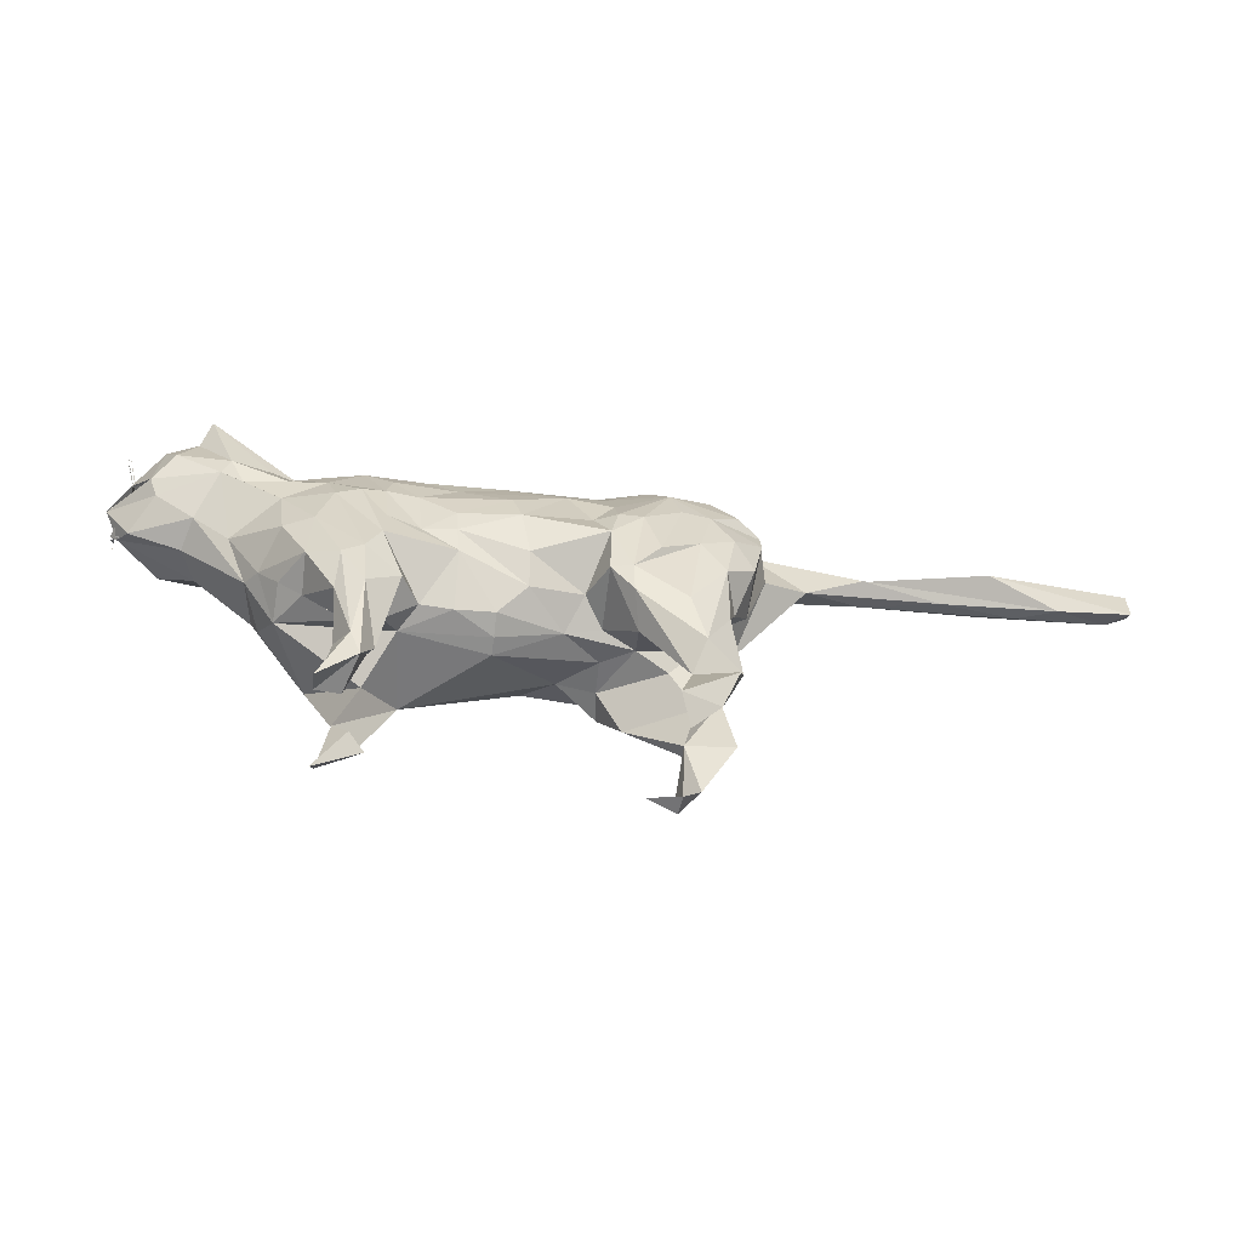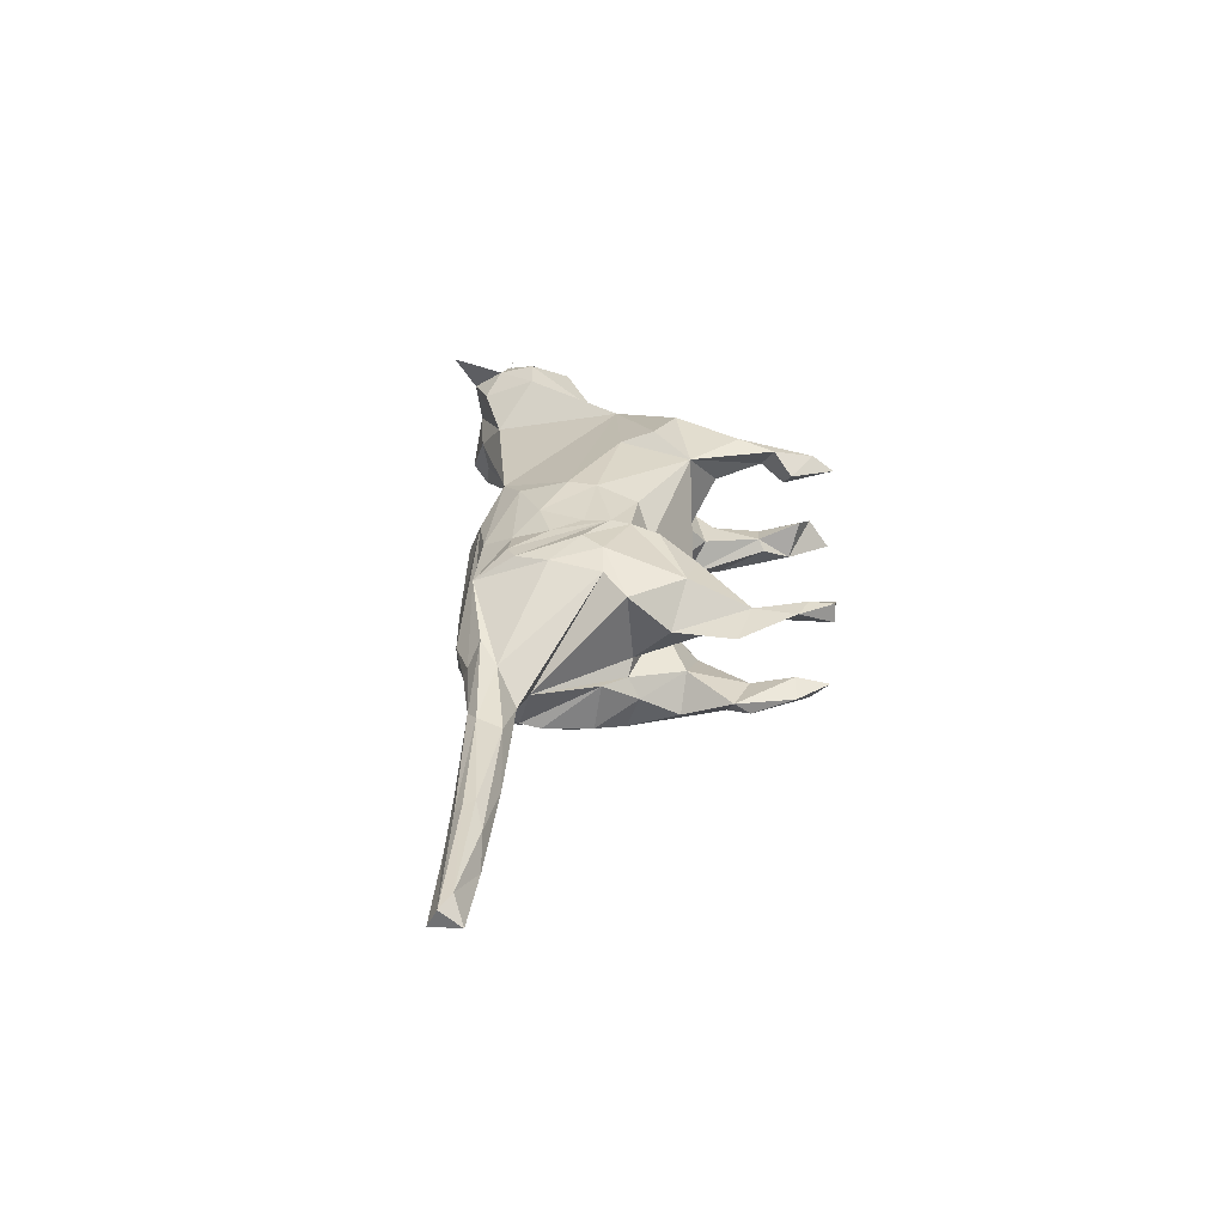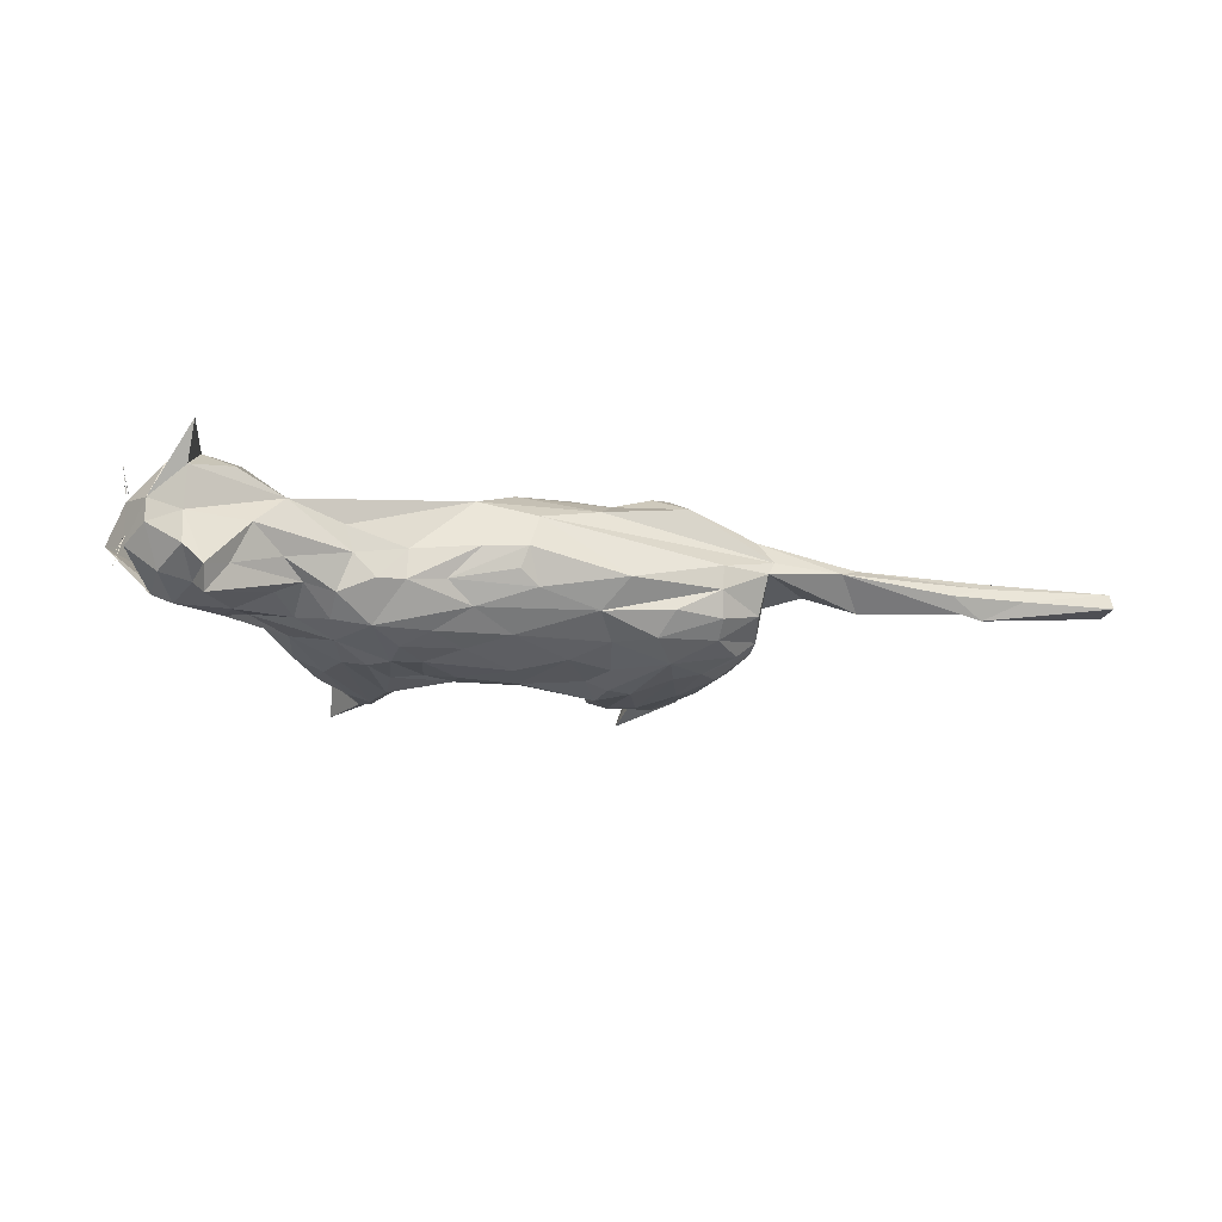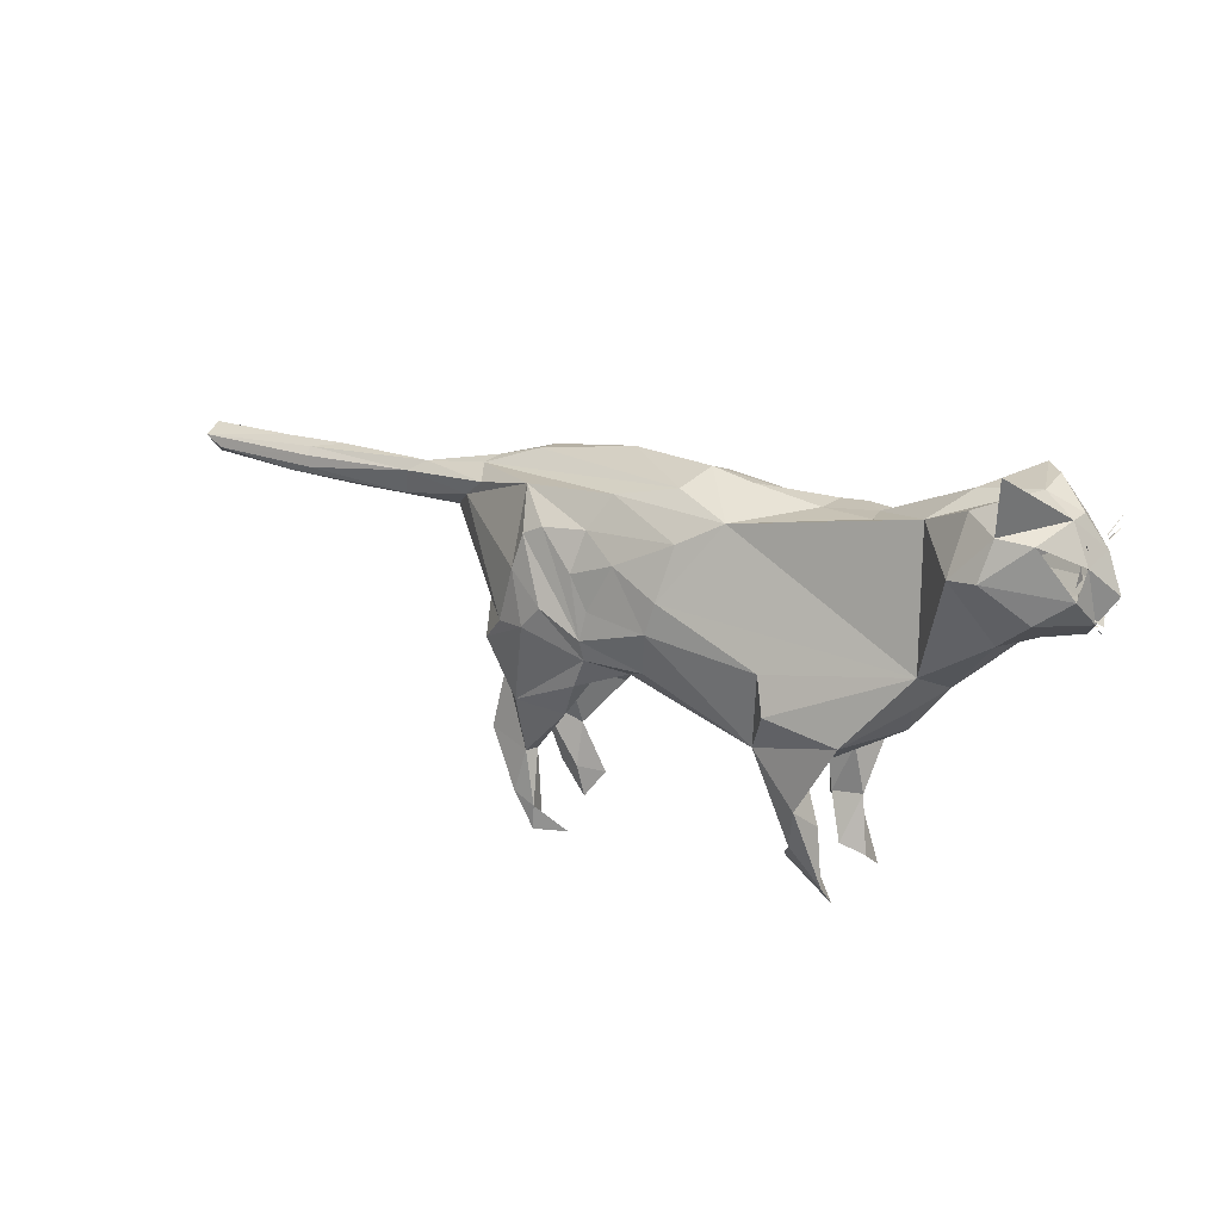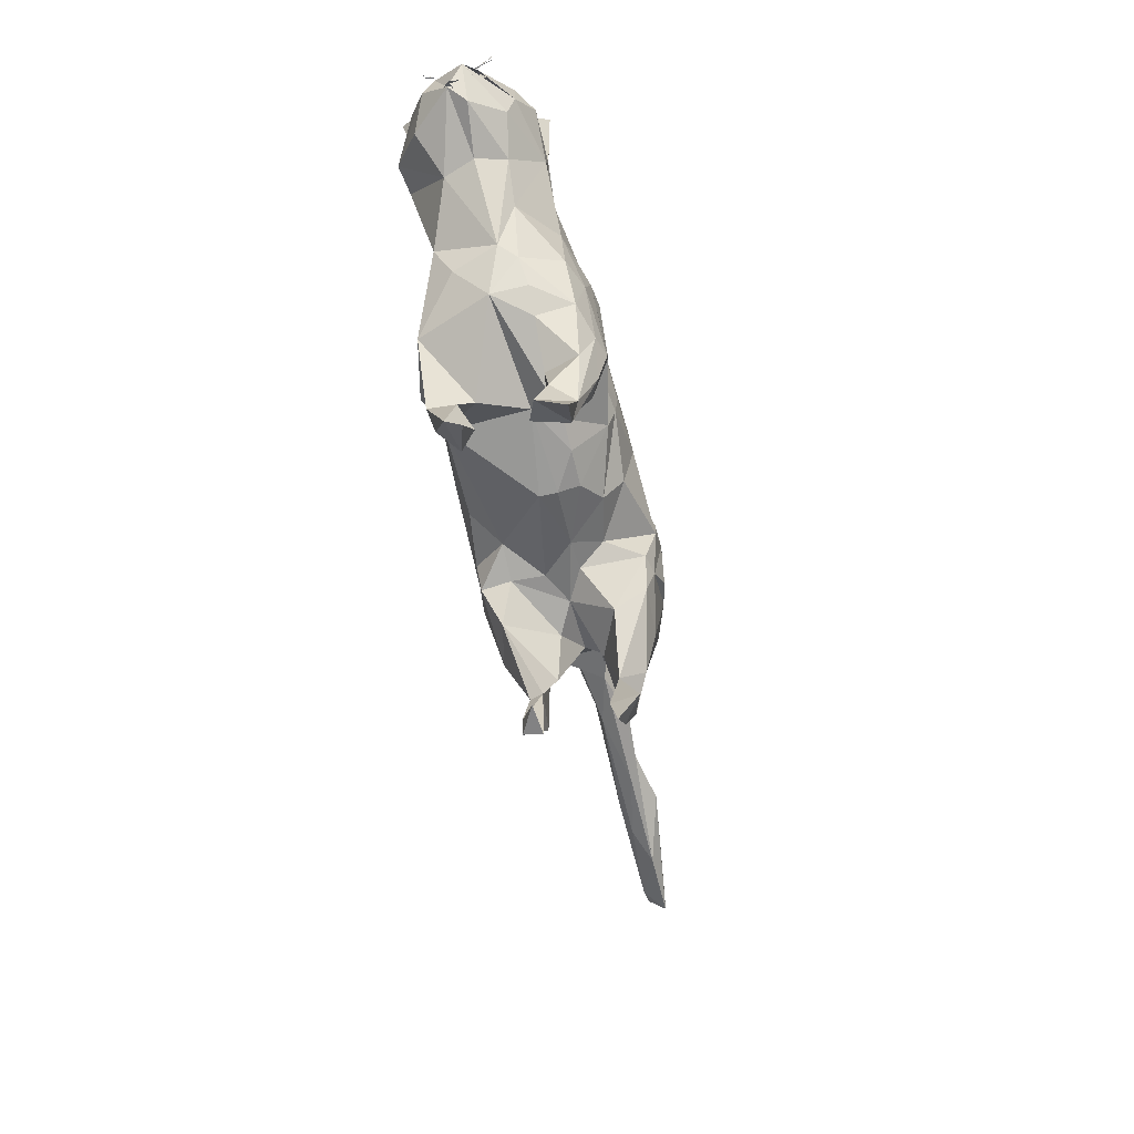
<metadata>
{"format":"obj","ext":"obj","renderer":"f3d","projection":"perspective","resolution":1024,"background":"white","views":[{"elev":-58.2,"azim":175.3,"up":"+Y"},{"elev":31.9,"azim":-84.9,"up":"+Z"},{"elev":-19.9,"azim":168.3,"up":"+Z"},{"elev":20.3,"azim":34.3,"up":"+Y"},{"elev":-63.1,"azim":103.3,"up":"+Y"}]}
</metadata>
<code>
g default
v -5.922 7.88 -3.504
v 8.772 15.51 -0.2418
v 10.22 15.59 -2.9
v 0.974 8.662 -3.185
v 9.448 15.38 -1.737
v 6.961 6.969 3.5e-05
v 3.939 2.498 1.098
v 13.17 14.79 -1.784
v 12.82 13.52 0.6815
v 11.2 13.5 -2.622
v 3.803 5.236 1.214
v 3.224 3.149 -1.724
v -8.286 7.779 -0.5661
v -5.686 0.4045 1.445
v -13.47 11.63 -0.5461
v 12.93 14.55 -0.747
v -4.332 11.03 -3.146
v 4.467 14.01 -1.348
v 1.029 13.48 -1.969
v -7.632 1.767 2.051
v 11.79 14.72 -1.968
v -8.855 3.877 1.646
v 13.3 12.19 0.8181
v 11.04 16.07 -1.409
v 13.33 12.34 0.9658
v 4.987 1.345 -1.199
v -8.349 6.237 1.488
v 13.5 12.36 -0.6991
v -8.797 11.79 -2.585
v -7.183 3.414 1.928
v -0.5177 5.972 -0.6736
v 13.18 15.21 1.592
v -6.816 0.4608 2.057
v -6.765 1.384 2.073
v -9.571 13.61 3.7e-05
v 5.272 10.42 -3.287
v 4.597 3.429 -1.586
v 3.569 10.79 -3.273
v 12.83 14.06 -0.918
v 13.5 12.36 0.6992
v 8.698 12.32 -2.402
v 13.34 12.31 0.9498
v 13.39 12.54 0.8639
v 7.638 8.207 -1.191
v 13.26 14.97 -1.692
v -5.048 5.992 -2.958
v -6.897 5.799 2.887
v 2.017 13.89 -1.155
v 3.388 13.91 -0.1669
v 13.17 14.79 1.784
v -5.049 5.516 2.487
v -7.029 3.388 1.411
v -5.328 6.807 3.7e-05
v 13.43 12.53 0.8462
v 3.189 5.561 -1.373
v -7.464 4.926 0.9513
v -6.502 6.496 0.6224
v -4.107 6.996 1.96
v -4.132 6.935 0.6613
v -0.4796 5.895 3.7e-05
v -2.706 7.379 1.951
v -1.526 7.978 2.931
v -3.731 8.06 3.224
v -4.215 6.975 3.128
v -6.103 8.874 3.566
v -3.802 8.803 3.397
v 11.73 12.1 -1.718
v 13.28 12.21 -0.8413
v -7.285 8.773 3.225
v 7.114 12.46 -2.459
v -8.207 7.837 2.782
v -3.608 9.837 -3.237
v 13 14.42 0.7812
v 4.893 0.5348 -2.335
v -7.826 7.637 3.7e-05
v -9.926 11.17 -0.4469
v -10.33 12.24 1.007
v 11.08 15.85 -0.1442
v -6.719 13.59 2.267
v -6.094 13.97 -1.732
v -6.294 12.11 3.129
v -6.685 10.81 3.269
v -5.325 9.727 3.585
v -7.852 13.71 -1.863
v -4.331 11.03 3.147
v -3.608 9.837 3.237
v 12.31 15.25 -0.4442
v -1.169 9.584 3.404
v 3.011 9.041 3.115
v -0.8132 10.74 3.31
v 2.624 6.22 2.669
v -4.996 6.925 -3.293
v 5.901 7.022 2.851
v 2.337 12.65 -2.668
v 5.901 7.022 -2.85
v 3.392 9.069 -3.305
v -4.215 6.975 -3.128
v 3.413 7.737 3.458
v -0.4947 12.65 2.626
v -2.676 11.61 3.055
v -4.063 12.48 2.585
v -5.568 12.44 3.004
v -3.435 13.67 1.862
v -9.88 13.38 0.5291
v 3.99 2.916 -2.467
v -1.16 14.14 1.324
v 1.029 13.48 1.969
v 6.845 7.341 -1.391
v 5.583 14.07 0.4825
v 7.668 14.59 1.063
v -9.347 12.96 -1.417
v 9.448 15.38 1.737
v -8.749 3.904 -1.189
v 3.413 7.737 -3.457
v 9.24 13.36 2.623
v 8.898 10.09 -1.337
v 8.062 9.639 1.84
v 7.638 8.207 1.191
v 0.8573 6.21 -1.509
v 7.871 13.74 -2.046
v 3.903 6.669 -3.515
v -9.584 11.61 -1.93
v 11.79 14.72 1.968
v 6.935 13.83 -1.647
v 0.8532 7.792 -2.876
v 13.34 12.31 -0.9497
v 13.49 12.38 0.7177
v -23.25 12.68 3.8e-05
v 13.3 12.33 0.9695
v 13 13.93 0.7329
v -1.17 9.584 -3.404
v 9.24 13.36 -2.623
v -6.897 5.799 -2.887
v -5.325 9.726 -3.585
v 13.3 12.19 -0.8181
v -8.521 9.781 -2.835
v 13.23 11.93 0.2634
v 10.61 14.88 2.317
v 12.31 15.25 0.4443
v 10.34 13.49 2.816
v 12.97 14.43 -0.7827
v 10.61 14.88 -2.316
v -1.159 14.14 -1.324
v -1.526 7.978 -2.931
v -3.435 13.67 -1.862
v -8.585 7.337 -1.298
v -1.571 7.004 -2.136
v 13.43 12.53 -0.8461
v -7.284 8.773 -3.225
v 12.08 11.93 0.2996
v -7.47 4.195 -2.345
v -4.132 6.935 -0.6612
v 12.88 12.94 1.182
v 12.82 13.42 1.171
v -8.301 5.849 -2.092
v 13.27 12.18 -0.811
v 13.18 15.21 -1.592
v -5.567 13.21 -2.57
v 1.105 11.71 -2.934
v 13.47 12.34 -0.7017
v 13.34 11.91 0.003888
v 2.624 6.22 -2.669
v 13 14.42 -0.7811
v -9.146 8.672 -0.4399
v 12.83 14.06 0.9181
v -0.4948 12.65 -2.626
v 12.96 14.06 -0.902
v -2.854 6.601 -0.613
v 2.422 10.68 -3.179
v 2.051 6.394 -1.499
v 13.13 11.97 0.1348
v -7.033 1.735 -1.029
v -6.926 0.4351 -1.334
v 10.26 10.89 0.9495
v 11.73 12.1 1.718
v 2.734 6.216 -0.493
v -0.8132 10.74 -3.31
v 7.176 10.9 -2.625
v -6.558 1.18 -2.215
v 13.3 12.33 -0.9694
v -0.4637 14.39 -0.7606
v 4.32 4.359 2.799
v 12.98 14.49 0.7713
v 13.29 11.67 3.6e-05
v 5.897 12.75 -2.53
v 3.99 2.916 2.467
v 4.475 12.86 -2.705
v 4.597 3.428 1.586
v -7.802 14.13 3.7e-05
v -3.481 7.407 -1.704
v -18.08 12.32 -0.7334
v 5.798 13.69 -1.868
v -7.724 10.91 -3.034
v -8.207 7.837 -2.781
v 10.29 11.22 -1.427
v 4.39 10.6 -3.397
v -7.734 14.08 -0.8969
v -7.029 3.388 -1.411
v 12.98 14.49 -0.7712
v 2.181 8.766 -3.028
v 3.5 3.384 -1.33
v -7.335 5.716 -0.8066
v 4.121 1.75 -0.8363
v 10.29 16.16 -2.094
v 1.037 9.554 -3.302
v 12.98 14.46 0.7864
v 13.42 12.55 0.8573
v -7.831 13 -2.441
v 3.388 11.85 -3.055
v 13.28 12.21 0.8413
v -6.685 10.81 -3.268
v 13.07 12.17 0.3177
v -0.7158 14.66 3.7e-05
v 5.795 8.835 -3.175
v -6.926 0.4351 1.334
v 11.04 16.07 1.41
v 3.599 2.132 -2.174
v 4.998 0.4963 1.156
v -4.354 14.56 -0.8329
v -5.277 5.368 -1.673
v 3.387 2.192 1.687
v -6.294 12.11 -3.129
v 9.507 12.53 -2.598
v 12.26 12.01 -0.1969
v 13.49 12.38 -0.7175
v 12.97 14.43 0.7828
v 4.932 1.351 1.849
v 12.82 13.52 -0.6814
v 10.68 10.88 -0.2678
v 12.82 13.42 -1.171
v -4.064 12.48 -2.584
v 13.27 12.18 0.8111
v -11.46 11.43 4.2e-05
v 10.9 16.92 2.727
v -9.347 12.96 1.417
v 3.445 13.94 -1.311
v 5.642 11.71 -2.941
v -13.47 11.63 0.5463
v -12.56 12.99 0.4474
v -8.586 3.303 -1.692
v 12.9 14.55 -0.7555
v 11.99 12.66 -2.057
v -13.23 12.57 0.7673
v 13.33 12.34 -0.9657
v 7.669 14.59 -1.063
v -9.255 8.927 -2.226
v -17.85 11.91 0.7967
v -16.81 12.82 3.8e-05
v -19.1 11.54 0.5258
v -16.32 11.32 4.4e-05
v -18.18 12.6 0.434
v 12.92 14.54 0.7613
v -19.65 12.71 3.5e-05
v -9.602 10.82 -2.103
v -20.58 11.39 3.8e-05
v -18.08 12.32 0.7335
v 0.8667 14.35 3.7e-05
v -22.48 11.93 0.7598
v -23.24 11.52 3.5e-05
v -23.27 12.31 0.6926
v 13.19 11.85 -0.0544
v 13.14 11.68 -0.137
v 8.144 8.525 -0.5557
v -4.215 8.636 -3.565
v 13.47 12.34 0.7018
v 4.683 6.571 -3.271
v 4.747 5.122 -2.697
v 12.98 14.46 -0.7863
v 12.63 11.38 -0.5088
v 6.899 8.862 -2.708
v 3.742 5.096 -3.129
v 12.9 14.55 0.7556
v -0.5482 6.226 -1.508
v -2.676 11.61 -3.055
v 13.39 12.54 -0.8637
v -7.958 1.67 -1.39
v 13.23 12.15 -0.2994
v 13.42 12.55 -0.8572
v -4.454 9.857 -3.541
v 5.946 6.619 -1.394
v 13.26 14.97 1.693
v 13.62 12.8 -0.5026
v 5.308 14.04 -0.5057
v 4.324 5.267 -1.367
g initialShadingGroup grp1
f 53 58 57
f 51 56 57
f 200 125 4
f 150 261 224
f 270 44 95
f 57 58 51
f 52 56 51
f 108 6 280
f 203 217 26
f 242 10 21
f 73 226 50
f 236 187 19
f 3 132 120
f 52 51 30
f 84 197 80
f 213 143 219
f 30 34 52
f 207 43 54
f 44 263 6
f 34 30 20
f 131 177 205
f 145 143 19
f 185 237 187
f 49 236 257
f 178 237 41
f 250 249 255
f 30 51 47
f 159 209 169
f 190 147 168
f 130 282 167
f 138 234 216
f 30 22 20
f 10 242 223
f 217 105 74
f 67 282 269
f 114 96 196
f 78 87 24
f 138 123 139
f 204 78 24
f 230 39 228
f 22 52 20
f 190 168 152
f 256 251 260
f 52 22 27
f 27 22 30
f 95 214 270
f 233 238 250
f 243 238 77
f 217 74 26
f 47 27 30
f 276 173 172
f 195 116 223
f 260 258 256
f 38 209 187
f 71 76 75
f 155 202 146
f 48 257 236
f 69 233 76
f 233 69 77
f 76 71 69
f 79 235 77
f 69 82 77
f 79 77 82
f 71 75 27
f 17 231 274
f 71 27 47
f 211 193 222
f 48 19 143
f 38 237 196
f 65 71 47
f 71 65 69
f 36 196 237
f 47 51 64
f 65 47 63
f 64 63 47
f 144 190 264
f 267 37 105
f 65 63 83
f 178 270 214
f 65 82 69
f 82 65 83
f 66 83 63
f 79 82 81
f 76 122 164
f 83 81 82
f 104 235 79
f 205 4 131
f 189 35 104
f 104 106 189
f 219 189 106
f 79 103 104
f 106 104 103
f 213 219 106
f 106 107 213
f 257 213 107
f 49 257 107
f 107 109 49
f 17 274 72
f 107 110 109
f 110 283 109
f 283 110 2
f 41 132 223
f 110 78 2
f 146 246 194
f 29 122 208
f 216 78 110
f 216 110 112
f 18 192 187
f 112 110 115
f 276 113 240
f 142 21 10
f 149 133 194
f 115 140 138
f 111 208 122
f 201 217 203
f 169 38 200
f 132 142 10
f 174 140 115
f 175 140 174
f 115 117 174
f 26 74 105
f 152 168 53
f 143 213 181
f 174 171 175
f 178 116 270
f 263 229 174
f 229 171 174
f 174 117 263
f 118 6 263
f 118 263 117
f 87 139 167
f 128 260 253
f 117 115 110
f 103 107 106
f 107 103 99
f 173 276 179
f 79 101 103
f 101 99 103
f 284 55 201
f 101 100 99
f 10 223 132
f 90 99 100
f 99 90 107
f 117 107 90
f 117 90 89
f 117 110 107
f 89 98 117
f 91 98 89
f 102 81 66
f 117 98 93
f 91 93 98
f 93 118 117
f 200 96 125
f 119 125 170
f 118 93 6
f 124 70 185
f 70 120 132
f 134 264 92
f 196 36 114
f 11 6 93
f 121 271 162
f 182 11 93
f 181 213 48
f 254 122 193
f 279 264 134
f 11 182 188
f 1 149 211
f 147 144 4
f 170 176 119
f 227 7 188
f 182 227 188
f 227 182 186
f 84 111 197
f 93 91 182
f 274 159 177
f 44 116 263
f 89 88 91
f 62 91 88
f 61 91 62
f 88 89 90
f 60 59 168
f 31 168 273
f 61 60 91
f 60 61 59
f 284 267 280
f 60 176 91
f 11 91 176
f 72 279 17
f 11 188 91
f 186 91 188
f 186 182 91
f 124 245 5
f 102 79 81
f 3 142 132
f 282 171 269
f 151 240 113
f 188 221 186
f 164 13 76
f 19 166 145
f 87 167 21
f 198 202 113
f 38 187 237
f 188 7 221
f 134 222 279
f 243 251 256
f 177 131 274
f 246 254 136
f 7 218 221
f 247 238 243
f 221 227 186
f 251 253 260
f 166 19 94
f 176 60 31
f 62 63 61
f 185 70 237
f 278 148 275
f 18 283 192
f 88 86 66
f 7 227 218
f 147 125 273
f 38 169 209
f 195 269 229
f 67 223 242
f 19 48 236
f 87 78 139
f 108 280 95
f 130 167 139
f 189 197 35
f 134 92 1
f 35 197 111
f 116 195 263
f 63 62 66
f 120 124 3
f 6 11 176
f 24 87 21
f 185 187 192
f 193 149 136
f 146 164 246
f 155 151 113
f 94 187 209
f 215 33 20
f 164 254 246
f 155 146 194
f 83 66 81
f 122 254 164
f 243 77 235
f 139 234 138
f 85 86 100
f 142 3 204
f 238 247 249
f 155 113 202
f 6 176 55
f 200 205 169
f 229 269 171
f 78 216 139
f 124 120 70
f 169 177 159
f 256 247 243
f 55 162 201
f 136 194 246
f 273 119 31
f 36 214 121
f 241 157 16
f 284 280 55
f 178 41 223
f 215 20 52
f 131 4 144
f 27 56 52
f 193 136 254
f 220 198 46
f 264 190 97
f 27 75 56
f 57 75 53
f 56 75 57
f 31 119 176
f 262 137 184
f 145 219 143
f 52 34 215
f 266 267 105
f 133 149 92
f 67 195 223
f 240 179 276
f 111 84 208
f 236 49 18
f 244 126 180
f 162 114 121
f 158 145 231
f 167 242 21
f 108 95 44
f 96 200 38
f 29 193 122
f 109 283 49
f 115 138 112
f 46 133 92
f 162 170 114
f 193 211 149
f 14 215 34
f 166 94 159
f 158 222 208
f 282 130 171
f 284 37 267
f 37 284 201
f 239 235 104
f 140 175 153
f 239 248 251
f 209 159 94
f 217 12 271
f 245 124 192
f 33 34 20
f 97 92 264
f 163 8 141
f 18 187 236
f 75 76 13
f 2 245 283
f 131 264 72
f 97 190 152
f 138 140 123
f 247 256 258
f 204 24 142
f 66 85 102
f 40 127 265
f 5 2 204
f 12 201 162
f 260 259 258
f 222 158 231
f 215 14 33
f 279 222 17
f 104 35 239
f 192 283 245
f 25 129 42
f 192 124 185
f 29 222 193
f 204 3 5
f 86 88 100
f 194 136 149
f 88 66 62
f 111 122 35
f 94 19 187
f 121 114 36
f 4 205 200
f 223 116 178
f 61 63 64
f 212 277 161
f 156 68 135
f 85 100 101
f 108 44 6
f 46 92 97
f 29 208 222
f 162 271 12
f 249 250 238
f 255 258 259
f 102 101 79
f 253 251 248
f 58 64 51
f 84 80 158
f 169 205 177
f 105 217 271
f 147 190 144
f 197 189 219
f 222 231 17
f 235 239 243
f 242 282 67
f 251 243 239
f 143 181 48
f 231 145 166
f 113 172 198
f 172 113 276
f 59 58 53
f 283 18 49
f 154 9 165
f 232 23 210
f 214 266 121
f 102 85 101
f 257 48 213
f 134 211 222
f 231 166 274
f 28 160 225
f 34 33 14
f 159 274 166
f 280 267 95
f 76 233 35
f 15 35 233
f 80 197 145
f 105 37 26
f 233 250 15
f 239 35 15
f 178 36 237
f 72 274 131
f 194 151 155
f 152 220 97
f 139 123 130
f 258 249 247
f 255 15 250
f 255 239 15
f 59 53 168
f 217 201 12
f 1 92 149
f 239 191 248
f 191 239 255
f 122 76 35
f 162 55 170
f 176 170 55
f 178 214 36
f 96 38 196
f 253 248 191
f 255 259 191
f 263 195 229
f 142 24 21
f 191 128 253
f 128 191 259
f 70 41 237
f 86 85 66
f 114 125 96
f 260 128 259
f 258 255 249
f 199 45 268
f 55 280 6
f 147 273 168
f 59 61 58
f 153 123 140
f 46 97 220
f 75 13 53
f 202 53 13
f 272 252 32
f 220 53 202
f 53 220 152
f 198 220 202
f 95 267 266
f 245 2 5
f 266 214 95
f 125 114 170
f 270 116 44
f 233 77 238
f 70 132 41
f 266 105 271
f 271 121 266
f 26 37 203
f 133 151 194
f 119 273 125
f 168 31 60
f 219 145 197
f 131 144 264
f 211 134 1
f 13 164 146
f 183 206 281
f 201 203 37
f 90 100 88
f 158 208 84
f 130 153 171
f 139 216 234
f 269 195 67
f 153 175 171
f 216 112 138
f 61 64 58
f 172 179 198
f 227 221 218
f 172 173 179
f 80 145 158
f 179 240 198
f 125 147 4
f 78 204 2
f 198 151 46
f 151 198 240
f 13 146 202
f 5 3 124
f 72 264 279
f 151 133 46

</code>
